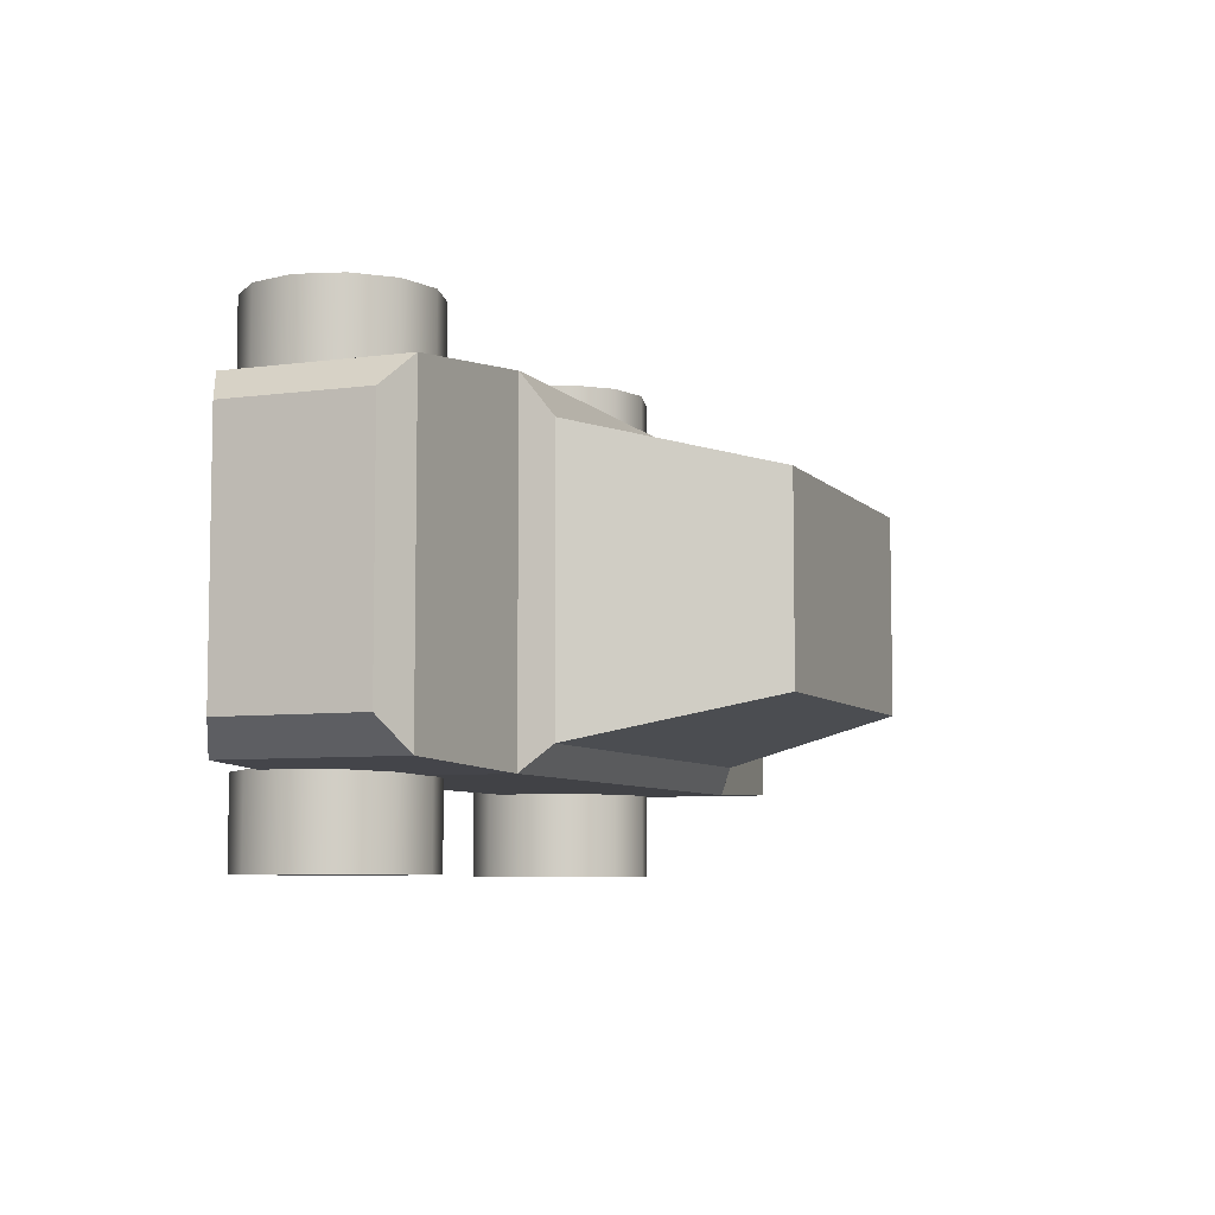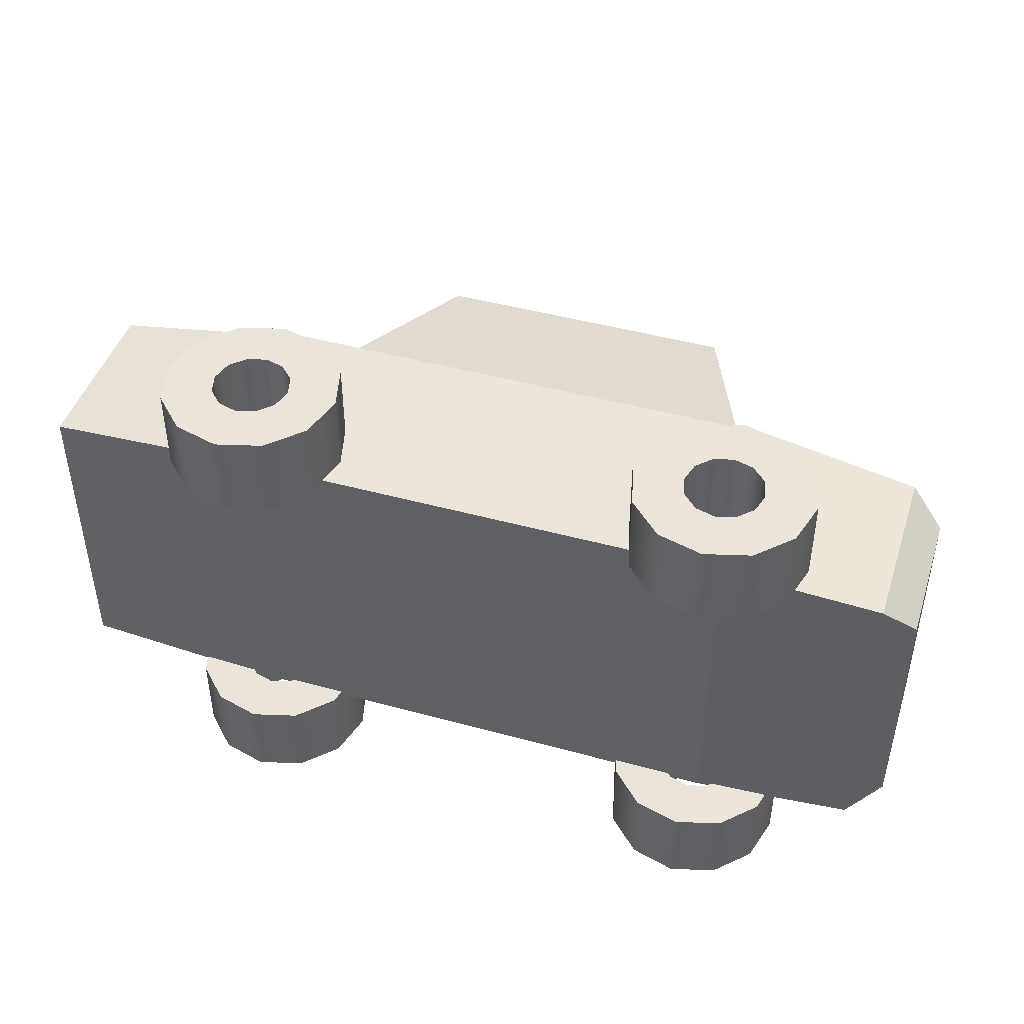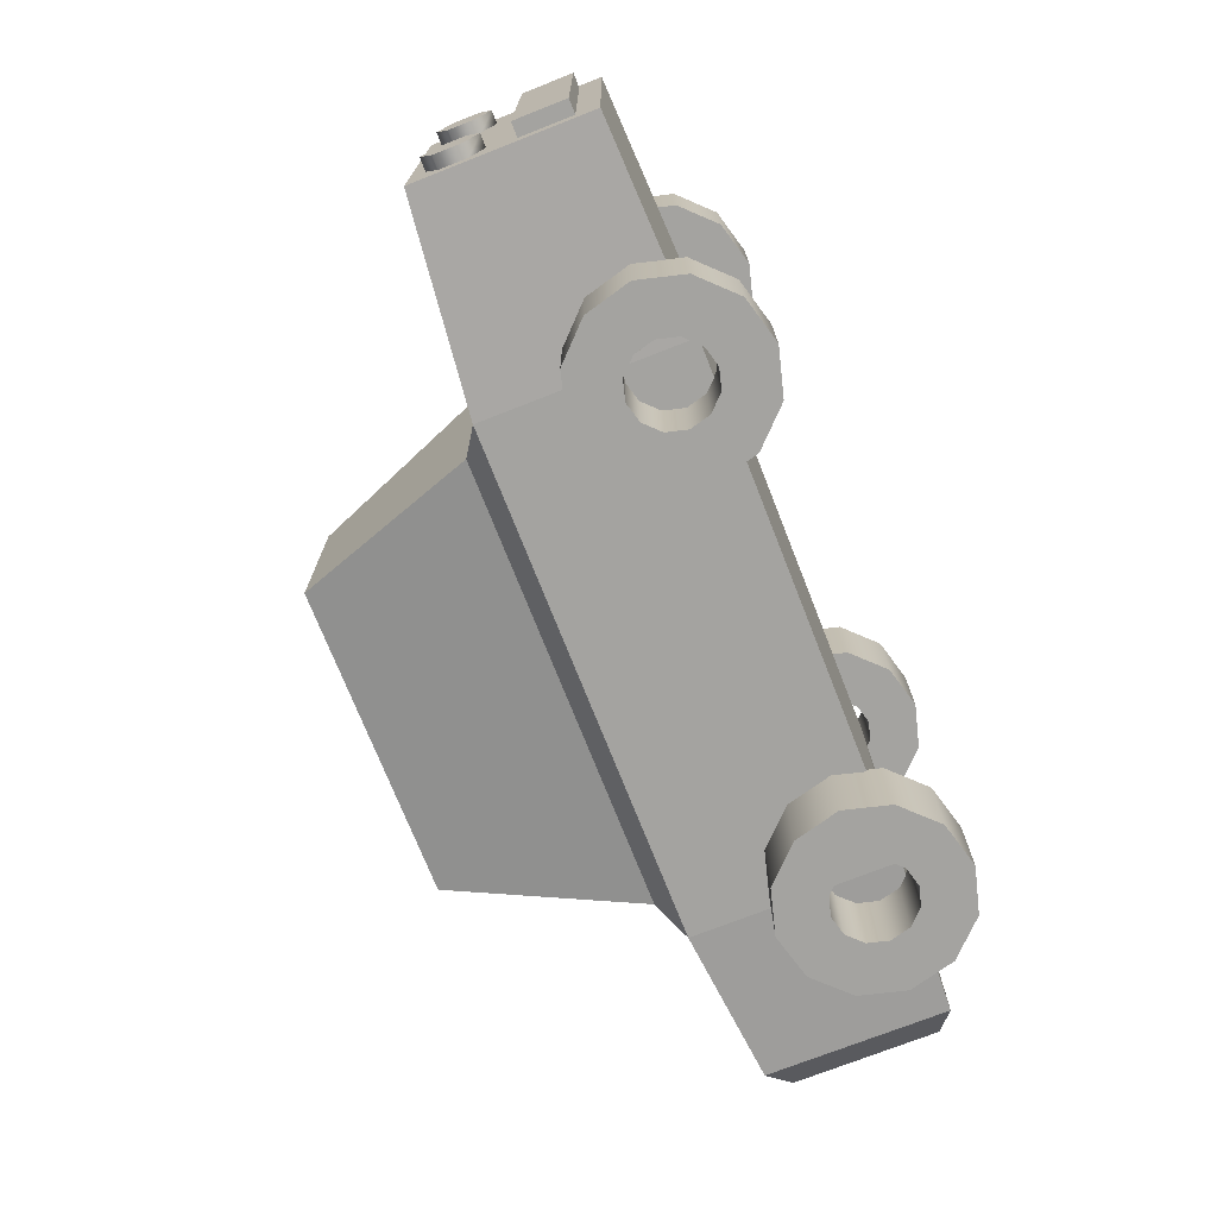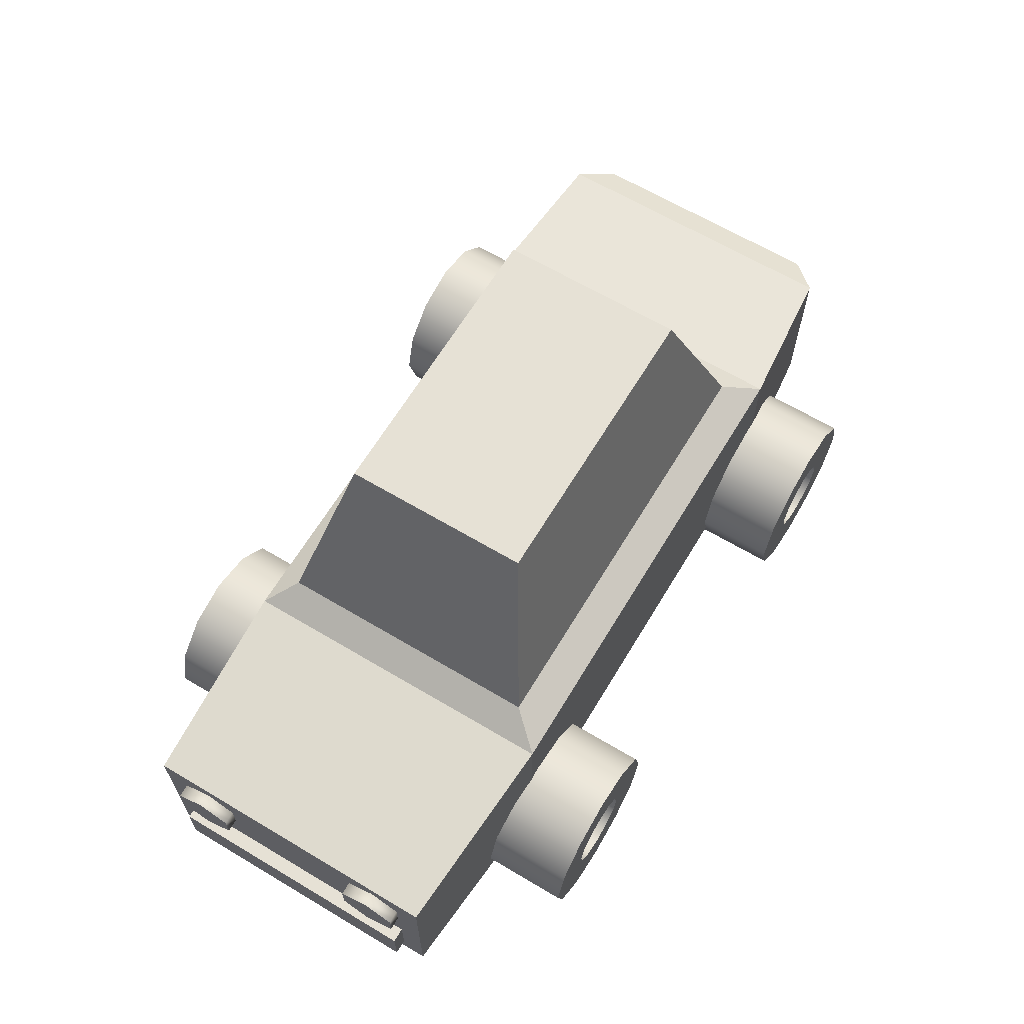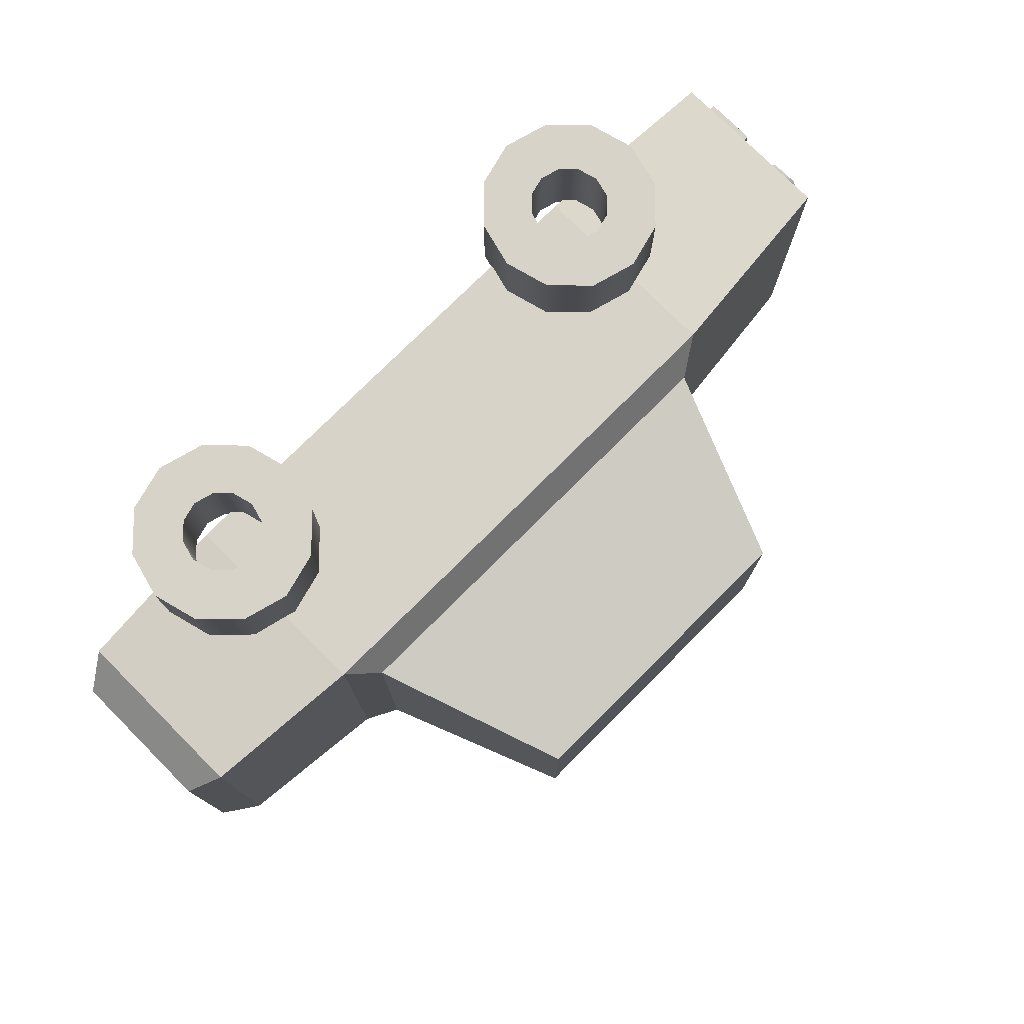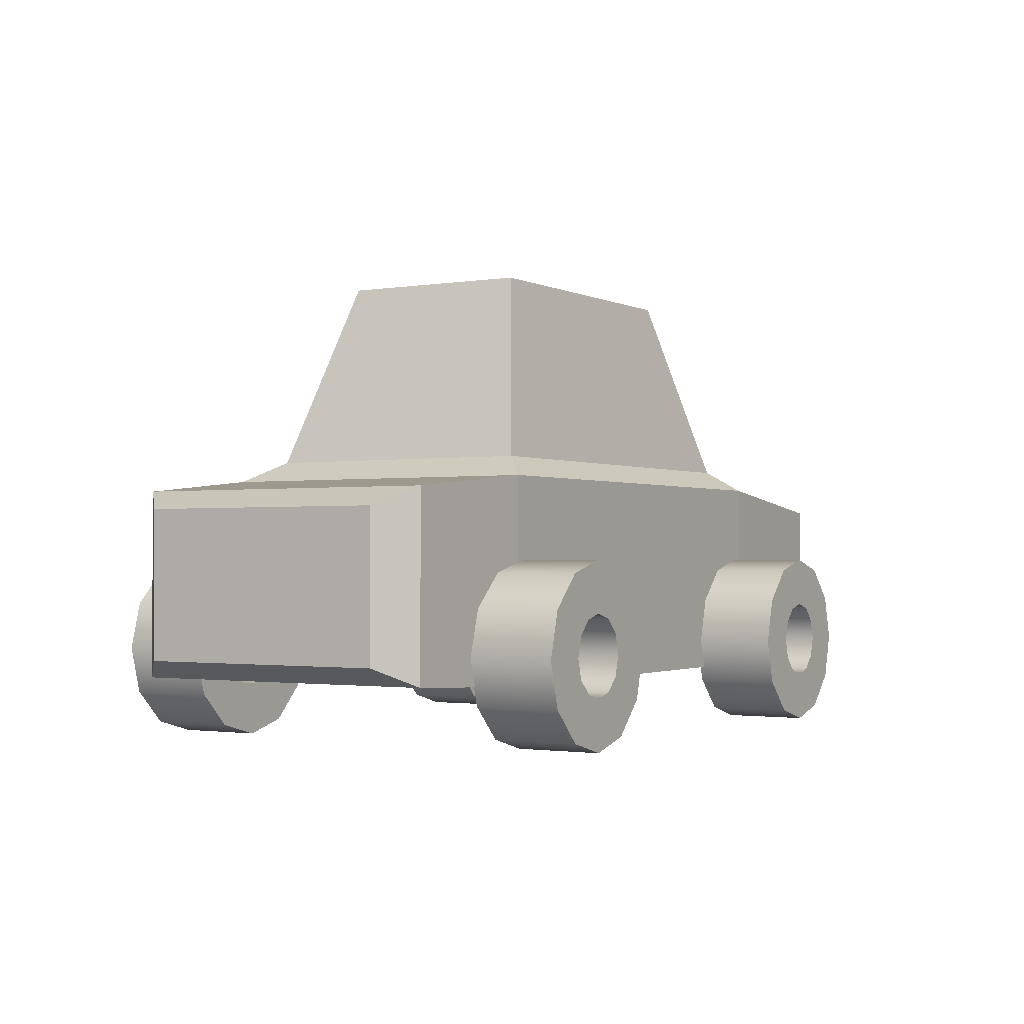
<metadata>
{"format":"obj","ext":"obj","renderer":"f3d","projection":"perspective","resolution":1024,"background":"white","views":[{"elev":-6.7,"azim":112.0,"up":"+Z"},{"elev":45.2,"azim":17.6,"up":"+Z"},{"elev":-72.9,"azim":-68.5,"up":"+Z"},{"elev":64.5,"azim":-59.0,"up":"+Y"},{"elev":76.5,"azim":135.0,"up":"+Z"},{"elev":-1.4,"azim":121.0,"up":"+Y"}]}
</metadata>
<code>
o Car2
g Diego's Car
v -43.79 8.911 -13.35
v -43.79 13.98 -13.35
v -45.23 8.911 -13.35
v -45.23 13.98 -13.35
v -43.79 13.98 12.81
v -45.23 13.98 12.81
v -43.79 8.911 12.81
v -45.23 8.911 12.81
v 29.78 16.8 24.61
v 25.34 18 24.61
v 29.78 16.8 16.09
v 25.34 18 16.09
v 25.34 13 24.61
v 27.26 12.48 24.61
v 25.34 13 16.09
v 27.26 12.48 16.09
v 33.03 13.52 24.61
v 33.03 13.52 16.09
v 28.69 11.03 24.61
v 28.69 11.03 16.09
v 34.22 9.032 24.61
v 34.22 9.032 16.09
v 29.22 9.032 24.61
v 29.22 9.032 16.09
v 33.03 4.548 24.61
v 33.03 4.548 16.09
v 28.69 7.03 24.61
v 28.69 7.03 16.09
v 29.78 1.265 24.61
v 29.78 1.265 16.09
v 27.26 5.585 24.61
v 27.26 5.585 16.09
v 25.34 0.0638 24.61
v 25.34 0.0638 16.09
v 25.34 5.064 24.61
v 25.34 5.064 16.09
v 20.89 1.265 24.61
v 20.89 1.265 16.09
v 23.41 5.585 24.61
v 23.41 5.585 16.09
v 17.64 4.548 24.61
v 17.64 4.548 16.09
v 21.98 7.03 24.61
v 21.98 7.03 16.09
v 16.45 9.032 24.61
v 16.45 9.032 16.09
v 21.45 9.032 24.61
v 21.45 9.032 16.09
v 17.64 13.52 24.61
v 17.64 13.52 16.09
v 21.98 11.03 24.61
v 21.98 11.03 16.09
v 20.89 16.8 24.61
v 20.89 16.8 16.09
v 23.41 12.48 24.61
v 23.41 12.48 16.09
v -23.7 6 -16.52
v 26.32 6 -16.52
v -23.7 26.03 -16.52
v 26.32 26.03 -16.52
v 45.23 8.51 -12.7
v 45.23 8.51 11.98
v 45.23 22.75 -12.7
v 45.23 22.75 11.98
v 26.32 6 16.68
v -23.7 6 16.68
v 26.32 26.03 16.68
v -23.7 26.03 16.68
v -43.79 6.719 15.08
v -43.79 6.719 -15.8
v -43.79 23.79 15.08
v -43.79 23.79 -15.8
v -13.87 46.49 -9.737
v 16.49 46.49 -9.737
v -13.87 46.49 9.017
v 16.49 46.49 9.017
v 41.94 6.719 -15.8
v 41.94 6.719 15.08
v 41.94 24.55 -15.8
v 41.94 24.55 15.08
v -20.67 28.04 -13.94
v 23.29 28.04 -13.94
v -20.67 28.04 13.22
v 23.29 28.04 13.22
v 29.78 16.8 -16.09
v 25.34 18 -16.09
v 29.78 16.8 -24.61
v 25.34 18 -24.61
v 25.34 13 -16.09
v 27.26 12.48 -16.09
v 25.34 13 -24.61
v 27.26 12.48 -24.61
v 33.03 13.52 -16.09
v 33.03 13.52 -24.61
v 28.69 11.03 -16.09
v 28.69 11.03 -24.61
v 34.22 9.032 -16.09
v 34.22 9.032 -24.61
v 29.22 9.032 -16.09
v 29.22 9.032 -24.61
v 33.03 4.548 -16.09
v 33.03 4.548 -24.61
v 28.69 7.03 -16.09
v 28.69 7.03 -24.61
v 29.78 1.265 -16.09
v 29.78 1.265 -24.61
v 27.26 5.585 -16.09
v 27.26 5.585 -24.61
v 25.34 0.0638 -16.09
v 25.34 0.0638 -24.61
v 25.34 5.064 -16.09
v 25.34 5.064 -24.61
v 20.89 1.265 -16.09
v 20.89 1.265 -24.61
v 23.41 5.585 -16.09
v 23.41 5.585 -24.61
v 17.64 4.548 -16.09
v 17.64 4.548 -24.61
v 21.98 7.03 -16.09
v 21.98 7.03 -24.61
v 16.45 9.032 -16.09
v 16.45 9.032 -24.61
v 21.45 9.032 -16.09
v 21.45 9.032 -24.61
v 17.64 13.52 -16.09
v 17.64 13.52 -24.61
v 21.98 11.03 -16.09
v 21.98 11.03 -24.61
v 20.89 16.8 -16.09
v 20.89 16.8 -24.61
v 23.41 12.48 -16.09
v 23.41 12.48 -24.61
v -17.97 16.8 24.61
v -22.41 18 24.61
v -17.97 16.8 16.09
v -22.41 18 16.09
v -22.41 13 24.61
v -20.49 12.48 24.61
v -22.41 13 16.09
v -20.49 12.48 16.09
v -14.72 13.52 24.61
v -14.72 13.52 16.09
v -19.06 11.03 24.61
v -19.06 11.03 16.09
v -13.53 9.032 24.61
v -13.53 9.032 16.09
v -18.53 9.032 24.61
v -18.53 9.032 16.09
v -14.72 4.548 24.61
v -14.72 4.548 16.09
v -19.06 7.03 24.61
v -19.06 7.03 16.09
v -17.97 1.265 24.61
v -17.97 1.265 16.09
v -20.49 5.585 24.61
v -20.49 5.585 16.09
v -22.41 0.06379 24.61
v -22.41 0.06379 16.09
v -22.41 5.064 24.61
v -22.41 5.064 16.09
v -26.86 1.265 24.61
v -26.86 1.265 16.09
v -24.34 5.585 24.61
v -24.34 5.585 16.09
v -30.11 4.548 24.61
v -30.11 4.548 16.09
v -25.77 7.03 24.61
v -25.77 7.03 16.09
v -31.3 9.032 24.61
v -31.3 9.032 16.09
v -26.3 9.032 24.61
v -26.3 9.032 16.09
v -30.11 13.52 24.61
v -30.11 13.52 16.09
v -25.77 11.03 24.61
v -25.77 11.03 16.09
v -26.86 16.8 24.61
v -26.86 16.8 16.09
v -24.34 12.48 24.61
v -24.34 12.48 16.09
v -17.97 16.8 -16.09
v -22.41 18 -16.09
v -17.97 16.8 -24.61
v -22.41 18 -24.61
v -22.41 13 -16.09
v -20.49 12.48 -16.09
v -22.41 13 -24.61
v -20.49 12.48 -24.61
v -14.72 13.52 -16.09
v -14.72 13.52 -24.61
v -19.06 11.03 -16.09
v -19.06 11.03 -24.61
v -13.53 9.032 -16.09
v -13.53 9.032 -24.61
v -18.53 9.032 -16.09
v -18.53 9.032 -24.61
v -14.72 4.548 -16.09
v -14.72 4.548 -24.61
v -19.06 7.03 -16.09
v -19.06 7.03 -24.61
v -17.97 1.265 -16.09
v -17.97 1.265 -24.61
v -20.49 5.585 -16.09
v -20.49 5.585 -24.61
v -22.41 0.06379 -16.09
v -22.41 0.06379 -24.61
v -22.41 5.064 -16.09
v -22.41 5.064 -24.61
v -26.86 1.265 -16.09
v -26.86 1.265 -24.61
v -24.34 5.585 -16.09
v -24.34 5.585 -24.61
v -30.11 4.548 -16.09
v -30.11 4.548 -24.61
v -25.77 7.03 -16.09
v -25.77 7.03 -24.61
v -31.3 9.032 -16.09
v -31.3 9.032 -24.61
v -26.3 9.032 -16.09
v -26.3 9.032 -24.61
v -30.11 13.52 -16.09
v -30.11 13.52 -24.61
v -25.77 11.03 -16.09
v -25.77 11.03 -24.61
v -26.86 16.8 -16.09
v -26.86 16.8 -24.61
v -24.34 12.48 -16.09
v -24.34 12.48 -24.61
v -43.79 22.31 9.697
v -45.08 22.31 9.697
v -43.79 20.96 6.82
v -45.08 20.96 6.82
v -43.79 18.25 6.82
v -45.08 18.25 6.82
v -43.79 16.9 9.697
v -45.08 16.9 9.697
v -43.79 18.25 12.57
v -45.08 18.25 12.57
v -43.79 20.96 12.57
v -45.08 20.96 12.57
v -43.79 19.61 9.697
v -45.08 19.61 9.697
v -43.79 22.31 -10.52
v -45.08 22.31 -10.52
v -43.79 20.96 -13.39
v -45.08 20.96 -13.39
v -43.79 18.25 -13.39
v -45.08 18.25 -13.39
v -43.79 16.9 -10.52
v -45.08 16.9 -10.52
v -43.79 18.25 -7.639
v -45.08 18.25 -7.639
v -43.79 20.96 -7.639
v -45.08 20.96 -7.639
v -43.79 19.61 -10.52
v -45.08 19.61 -10.52
f 229 241 231
f 231 241 233
f 233 241 235
f 235 241 237
f 237 241 239
f 239 241 229
f 232 242 230
f 234 242 232
f 236 242 234
f 238 242 236
f 240 242 238
f 230 242 240
f 243 255 245
f 245 255 247
f 247 255 249
f 249 255 251
f 251 255 253
f 253 255 243
f 246 256 244
f 248 256 246
f 250 256 248
f 252 256 250
f 254 256 252
f 244 256 254
f 4 2 1
f 1 3 4
f 6 5 2
f 2 4 6
f 8 7 5
f 5 6 8
f 3 1 7
f 7 8 3
f 6 4 3
f 3 8 6
f 2 5 7
f 7 1 2
f 232 230 229
f 229 231 232
f 234 232 231
f 231 233 234
f 236 234 233
f 233 235 236
f 238 236 235
f 235 237 238
f 240 238 237
f 237 239 240
f 230 240 239
f 239 229 230
f 246 244 243
f 243 245 246
f 248 246 245
f 245 247 248
f 250 248 247
f 247 249 250
f 252 250 249
f 249 251 252
f 254 252 251
f 251 253 254
f 244 254 253
f 253 243 244
f 11 12 10 9
f 15 16 14 13
f 18 11 9 17
f 16 20 19 14
f 22 18 17 21
f 20 24 23 19
f 26 22 21 25
f 24 28 27 23
f 30 26 25 29
f 28 32 31 27
f 34 30 29 33
f 32 36 35 31
f 38 34 33 37
f 36 40 39 35
f 42 38 37 41
f 40 44 43 39
f 46 42 41 45
f 44 48 47 43
f 50 46 45 49
f 48 52 51 47
f 54 50 49 53
f 52 56 55 51
f 12 54 53 10
f 56 15 13 55
f 13 14 9 10
f 16 15 12 11
f 14 19 17 9
f 20 16 11 18
f 19 23 21 17
f 24 20 18 22
f 23 27 25 21
f 28 24 22 26
f 27 31 29 25
f 32 28 26 30
f 31 35 33 29
f 36 32 30 34
f 35 39 37 33
f 40 36 34 38
f 39 43 41 37
f 44 40 38 42
f 43 47 45 41
f 48 44 42 46
f 47 51 49 45
f 52 48 46 50
f 51 55 53 49
f 56 52 50 54
f 55 13 10 53
f 15 56 54 12
f 59 60 58 57
f 63 64 62 61
f 67 68 66 65
f 71 72 70 69
f 75 76 74 73
f 57 58 65 66
f 77 78 65 58
f 79 77 58 60
f 78 80 67 65
f 80 79 60 67
f 69 70 57 66
f 71 69 66 68
f 70 72 59 57
f 72 71 68 59
f 81 82 60 59
f 83 81 59 68
f 82 84 67 60
f 84 83 68 67
f 73 74 82 81
f 75 73 81 83
f 74 76 84 82
f 76 75 83 84
f 87 88 86 85
f 91 92 90 89
f 94 87 85 93
f 92 96 95 90
f 98 94 93 97
f 96 100 99 95
f 102 98 97 101
f 100 104 103 99
f 106 102 101 105
f 104 108 107 103
f 110 106 105 109
f 108 112 111 107
f 114 110 109 113
f 112 116 115 111
f 118 114 113 117
f 116 120 119 115
f 122 118 117 121
f 120 124 123 119
f 126 122 121 125
f 124 128 127 123
f 130 126 125 129
f 128 132 131 127
f 88 130 129 86
f 132 91 89 131
f 89 90 85 86
f 92 91 88 87
f 90 95 93 85
f 96 92 87 94
f 95 99 97 93
f 100 96 94 98
f 99 103 101 97
f 104 100 98 102
f 103 107 105 101
f 108 104 102 106
f 107 111 109 105
f 112 108 106 110
f 111 115 113 109
f 116 112 110 114
f 115 119 117 113
f 120 116 114 118
f 119 123 121 117
f 124 120 118 122
f 123 127 125 121
f 128 124 122 126
f 127 131 129 125
f 132 128 126 130
f 131 89 86 129
f 91 132 130 88
f 135 136 134 133
f 139 140 138 137
f 142 135 133 141
f 140 144 143 138
f 146 142 141 145
f 144 148 147 143
f 150 146 145 149
f 148 152 151 147
f 154 150 149 153
f 152 156 155 151
f 158 154 153 157
f 156 160 159 155
f 162 158 157 161
f 160 164 163 159
f 166 162 161 165
f 164 168 167 163
f 170 166 165 169
f 168 172 171 167
f 174 170 169 173
f 172 176 175 171
f 178 174 173 177
f 176 180 179 175
f 136 178 177 134
f 180 139 137 179
f 137 138 133 134
f 140 139 136 135
f 138 143 141 133
f 144 140 135 142
f 143 147 145 141
f 148 144 142 146
f 147 151 149 145
f 152 148 146 150
f 151 155 153 149
f 156 152 150 154
f 155 159 157 153
f 160 156 154 158
f 159 163 161 157
f 164 160 158 162
f 163 167 165 161
f 168 164 162 166
f 167 171 169 165
f 172 168 166 170
f 171 175 173 169
f 176 172 170 174
f 175 179 177 173
f 180 176 174 178
f 179 137 134 177
f 139 180 178 136
f 183 184 182 181
f 187 188 186 185
f 190 183 181 189
f 188 192 191 186
f 194 190 189 193
f 192 196 195 191
f 198 194 193 197
f 196 200 199 195
f 202 198 197 201
f 200 204 203 199
f 206 202 201 205
f 204 208 207 203
f 210 206 205 209
f 208 212 211 207
f 214 210 209 213
f 212 216 215 211
f 218 214 213 217
f 216 220 219 215
f 222 218 217 221
f 220 224 223 219
f 226 222 221 225
f 224 228 227 223
f 184 226 225 182
f 228 187 185 227
f 185 186 181 182
f 188 187 184 183
f 186 191 189 181
f 192 188 183 190
f 191 195 193 189
f 196 192 190 194
f 195 199 197 193
f 200 196 194 198
f 199 203 201 197
f 204 200 198 202
f 203 207 205 201
f 208 204 202 206
f 207 211 209 205
f 212 208 206 210
f 211 215 213 209
f 216 212 210 214
f 215 219 217 213
f 220 216 214 218
f 219 223 221 217
f 224 220 218 222
f 223 227 225 221
f 228 224 222 226
f 227 185 182 225
f 187 228 226 184
f 61 62 78 77
f 63 61 77 79
f 62 64 80 78
f 64 63 79 80

</code>
